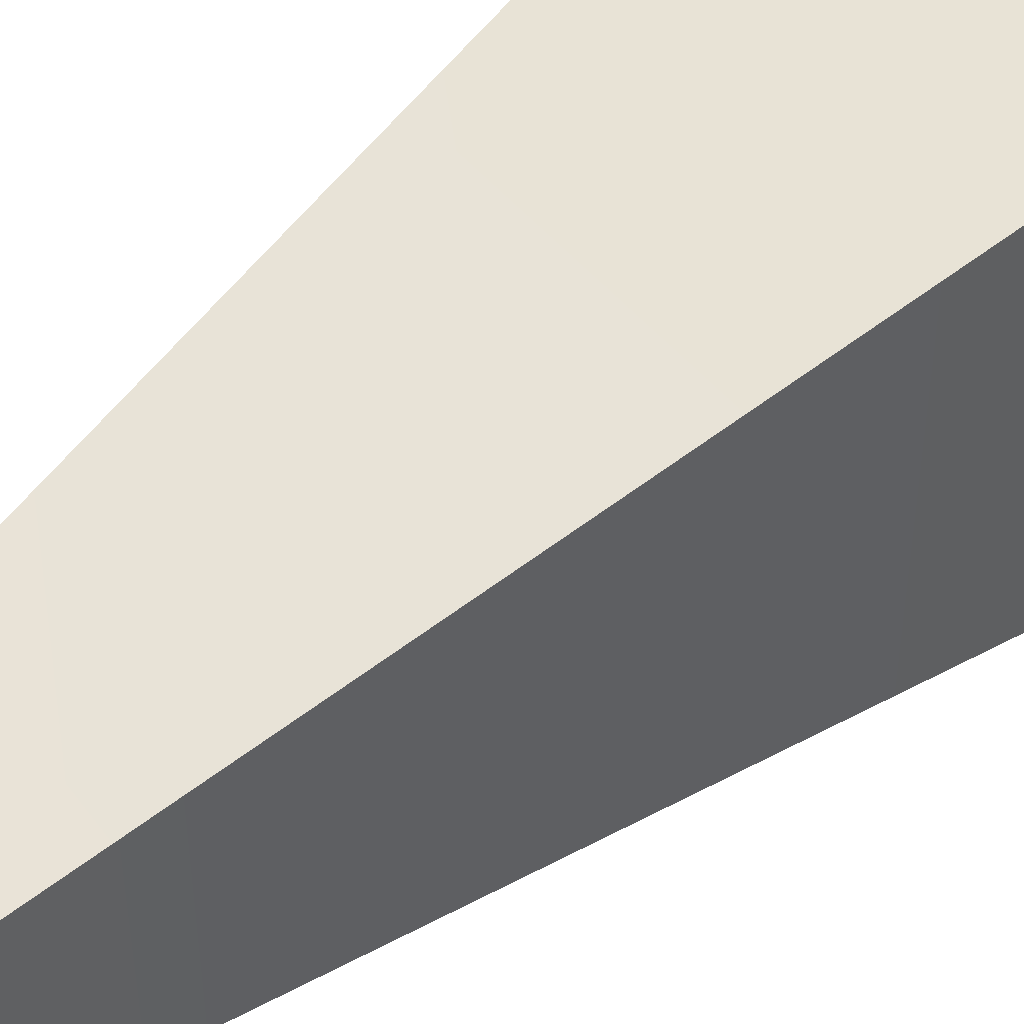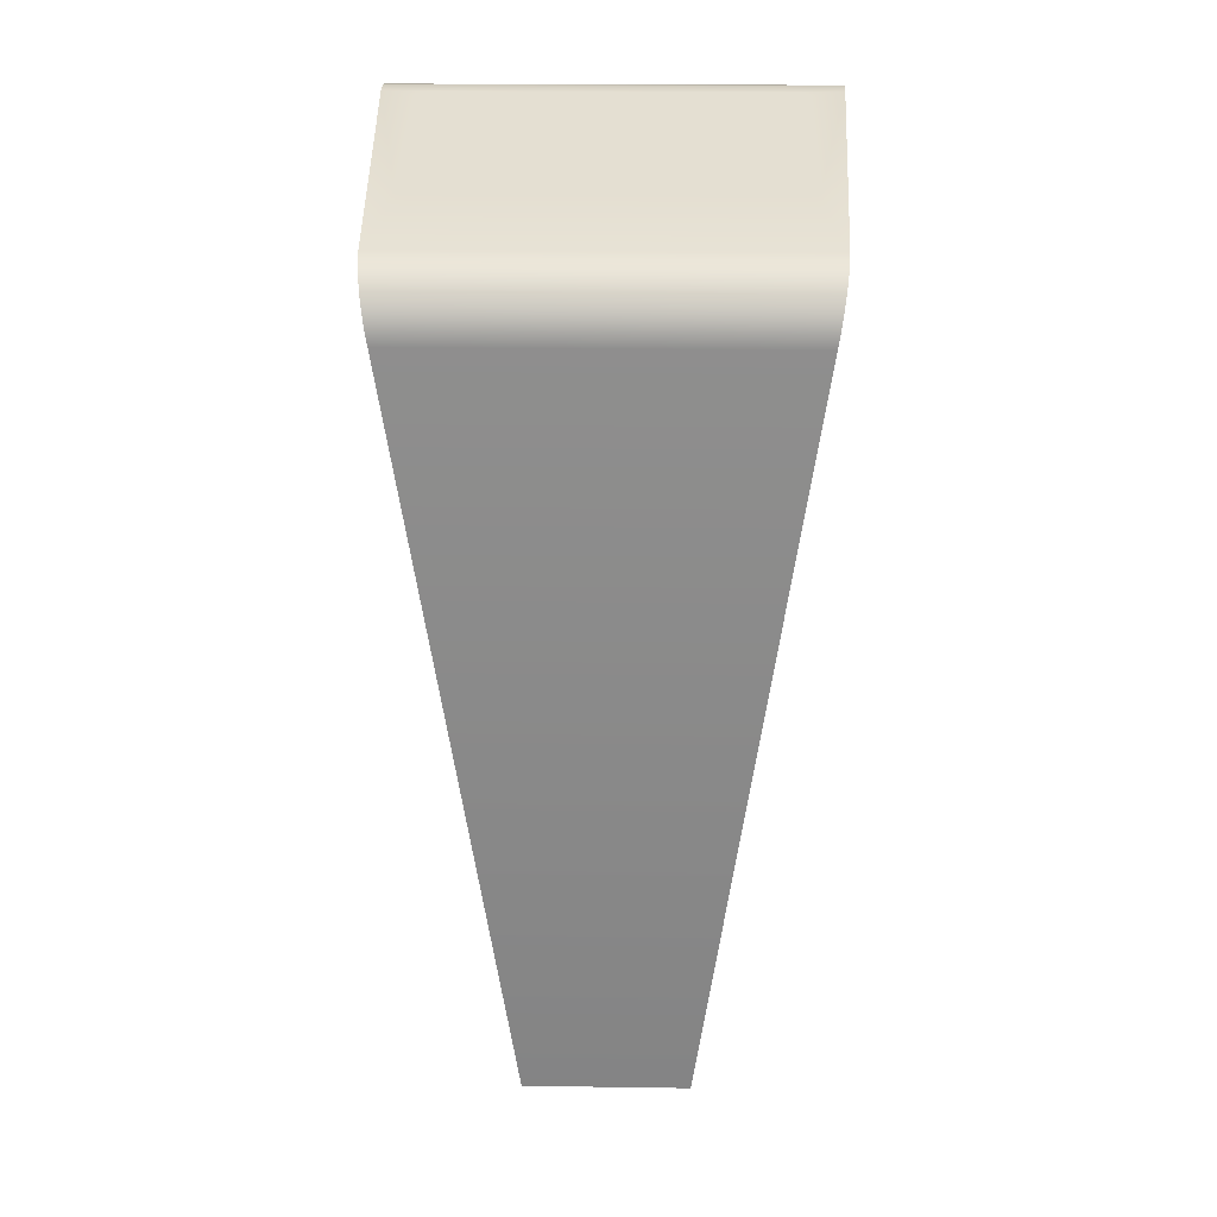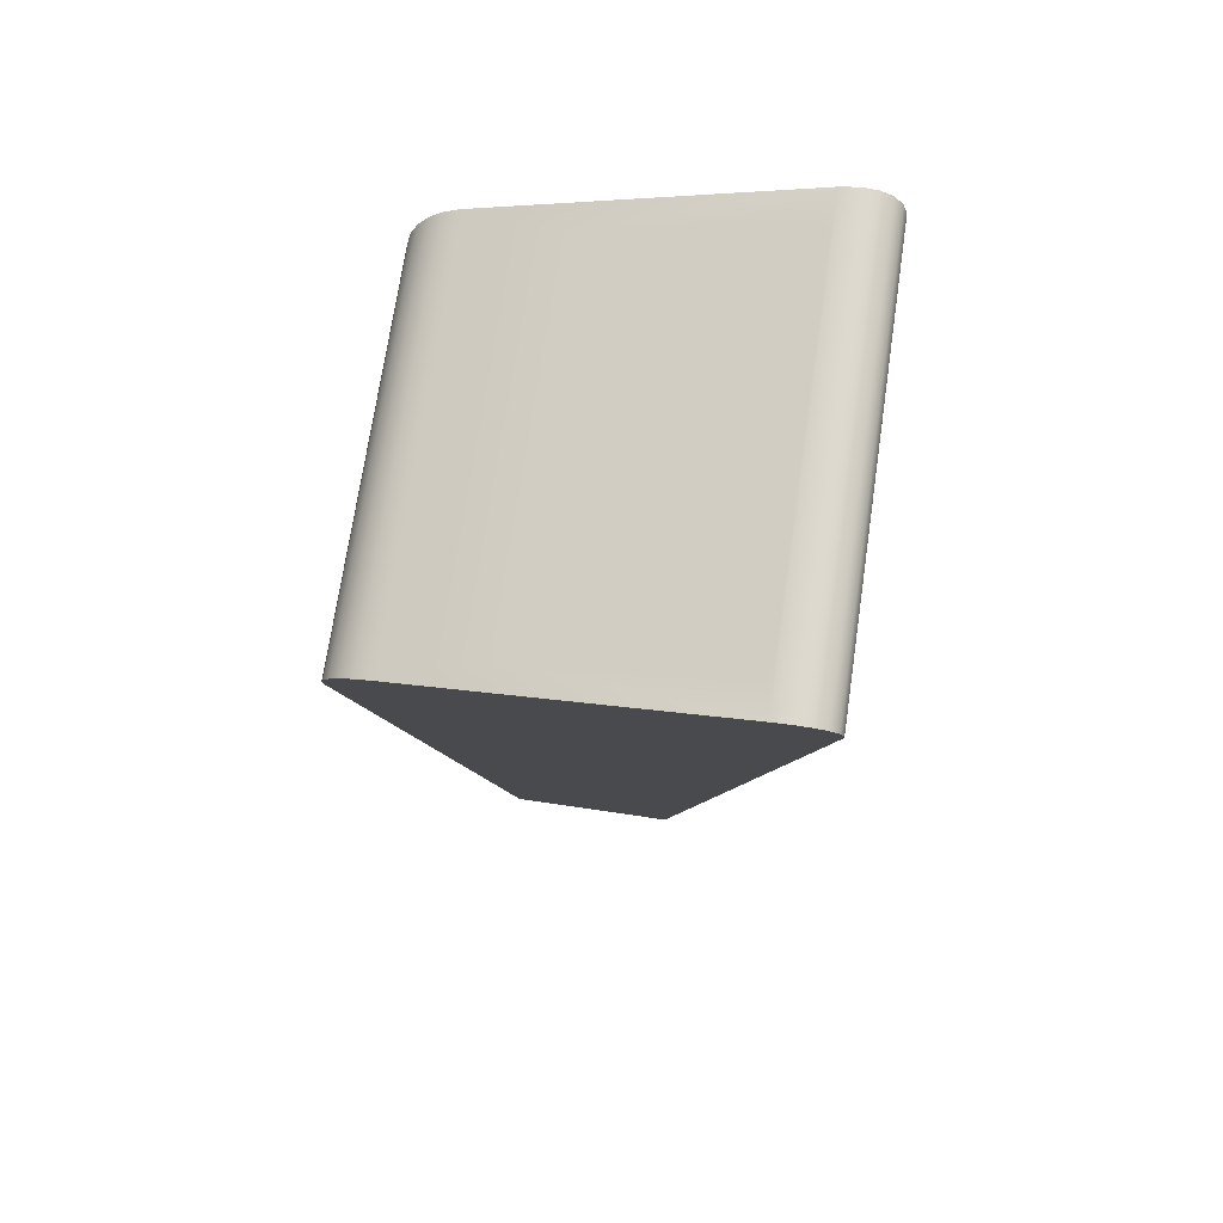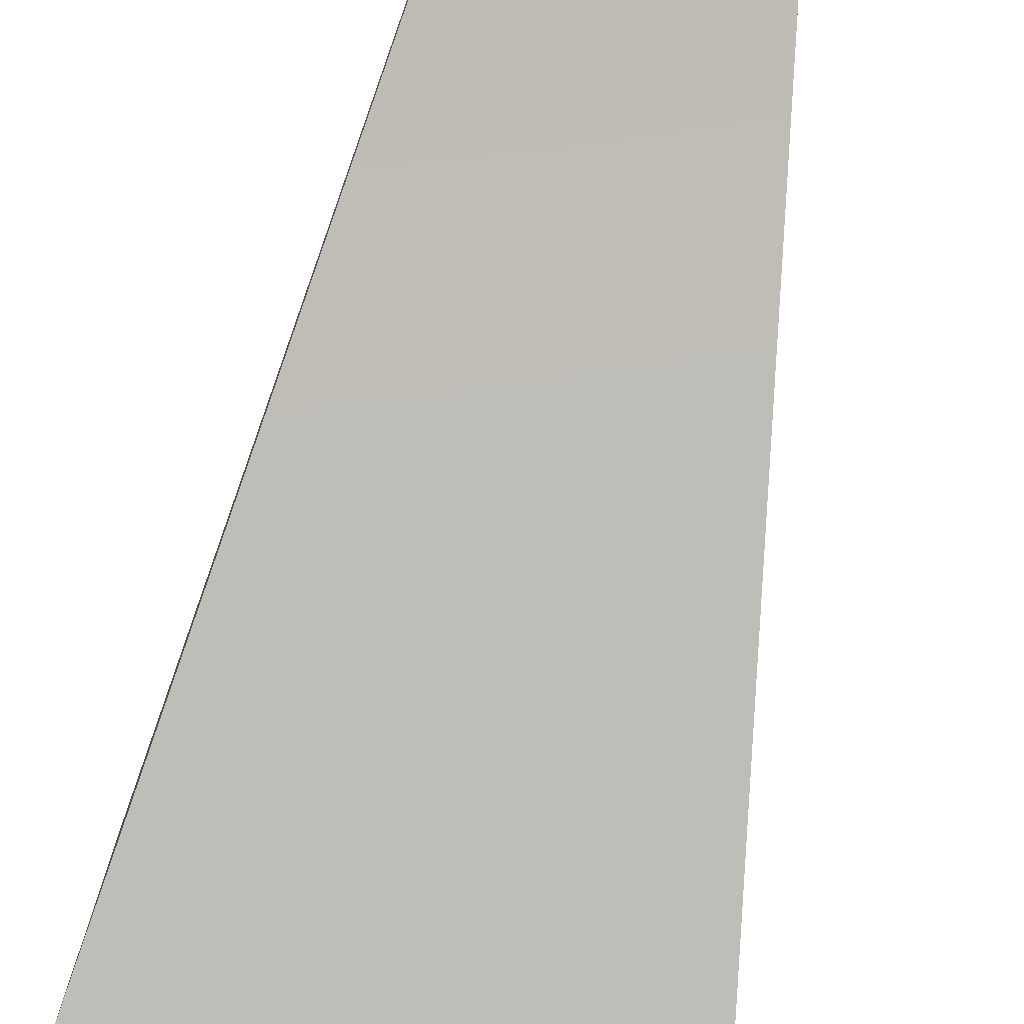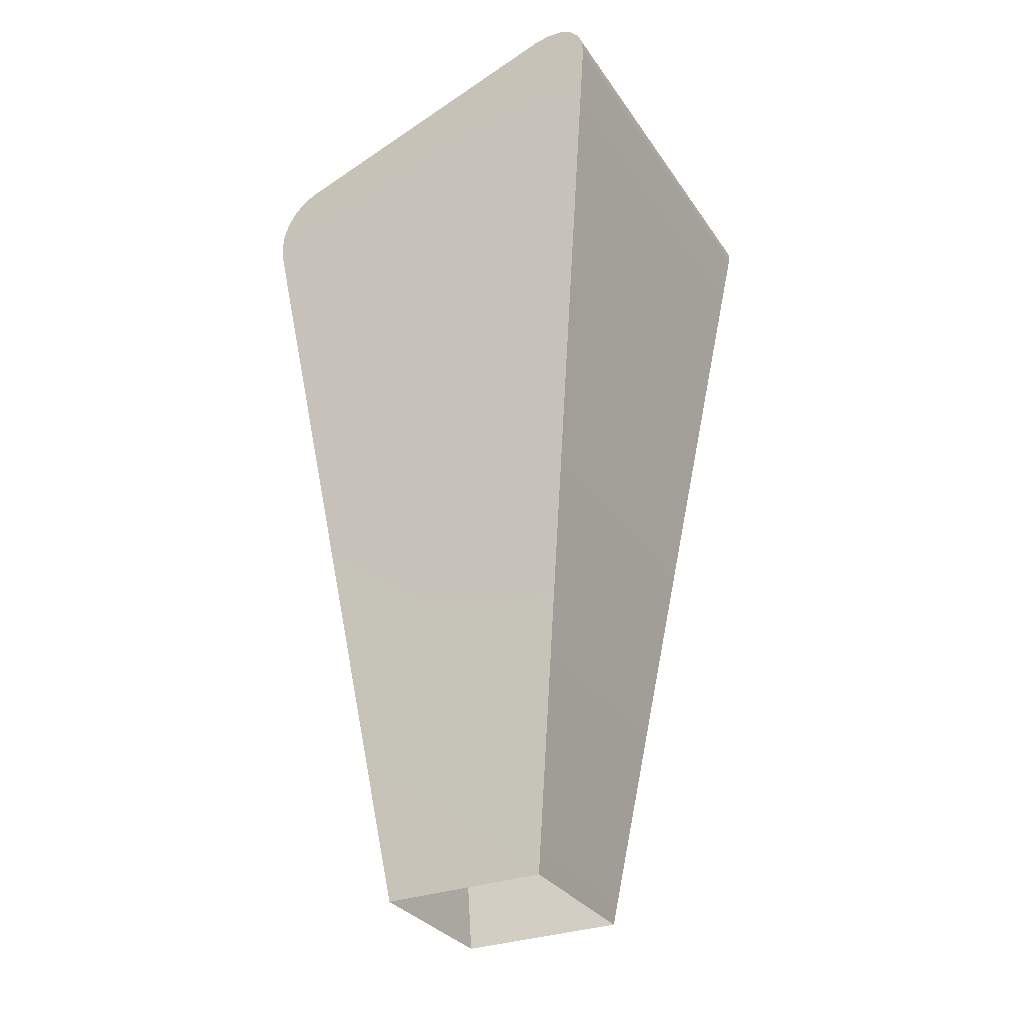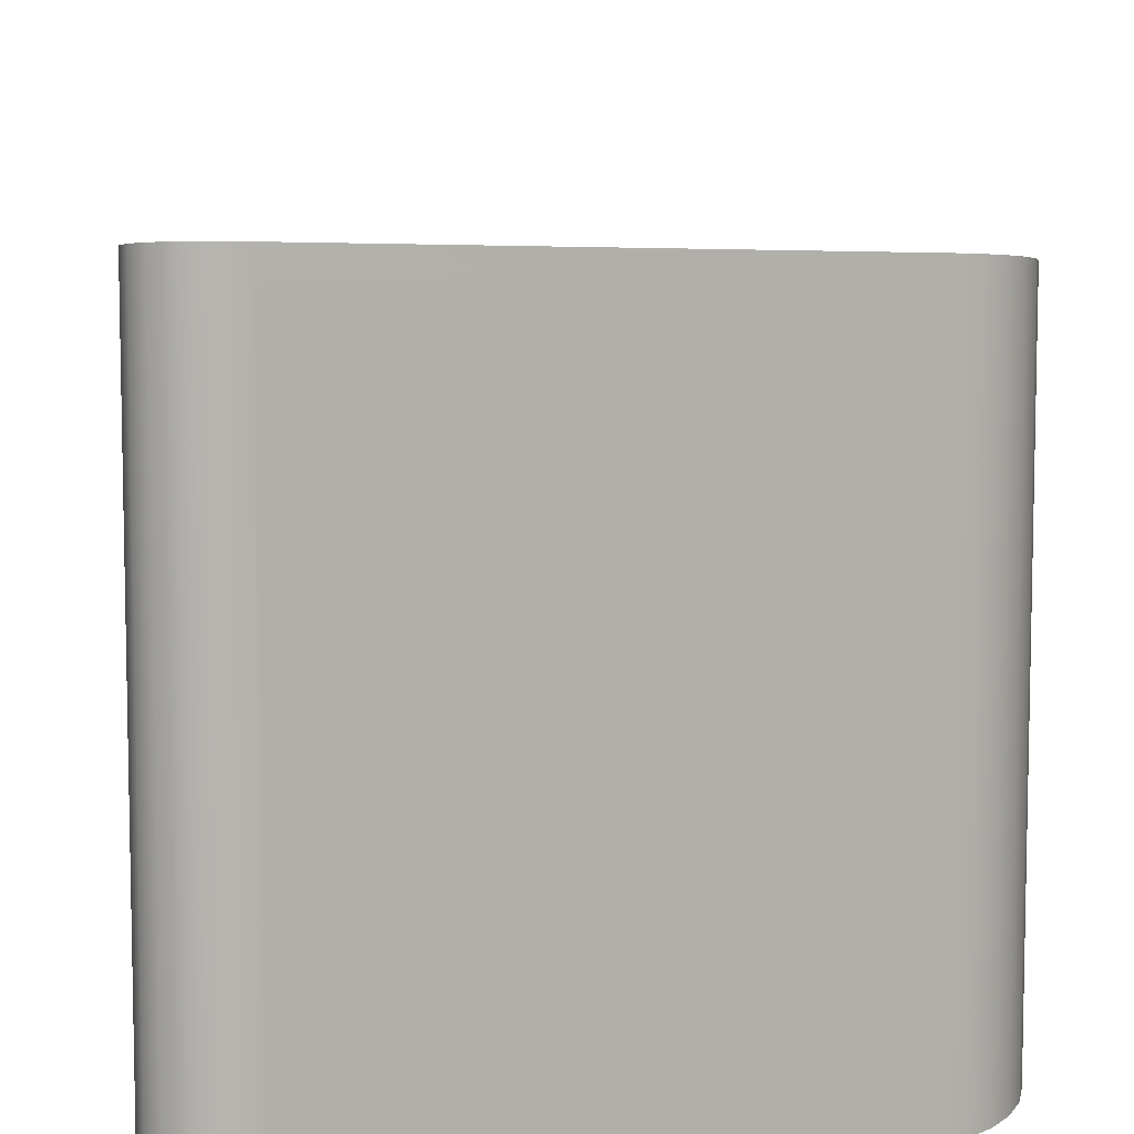
<metadata>
{"format":"obj","ext":"obj","renderer":"f3d","projection":"perspective","resolution":1024,"background":"white","views":[{"elev":45.6,"azim":44.4,"up":"+Z"},{"elev":20.3,"azim":-88.5,"up":"+Y"},{"elev":71.7,"azim":8.4,"up":"+Y"},{"elev":-76.7,"azim":-11.4,"up":"+Z"},{"elev":-30.9,"azim":28.0,"up":"+Y"},{"elev":9.9,"azim":178.0,"up":"+Z"}]}
</metadata>
<code>
o screen
v 0.4192 2.441 0.5262
v 0.4118 2.438 0.528
v 0.3792 2.429 0.528
v -0.09975 2.283 0.528
v -0.1071 2.281 0.5262
v -0.114 2.279 0.5209
v 0.4319 2.445 0.5125
v 0.426 2.443 0.5209
v -0.1198 2.277 0.5125
v -0.1244 2.276 0.5016
v 0.4402 2.447 0.4752
v 0.4393 2.447 0.4889
v 0.4364 2.446 0.5016
v -0.1272 2.275 0.4889
v -0.1272 2.275 -0.4889
v 0.4393 2.447 -0.4889
v -0.1282 2.275 0.4752
v 0.4402 2.447 -0.4752
v -0.1282 2.275 -0.4752
v 0.4364 2.446 -0.5016
v -0.1244 2.276 -0.5016
v -0.1198 2.277 -0.5125
v 0.4319 2.445 -0.5125
v 0.426 2.443 -0.5209
v -0.1071 2.281 -0.5262
v -0.114 2.279 -0.5209
v 0.4192 2.441 -0.5262
v 0.4118 2.438 -0.528
v -0.09975 2.283 -0.528
v 0.1013 2.344 -0.528
f 30 17 11
f 4 3 17
f 3 2 13
f 13 2 7
f 2 1 8
f 8 7 2
f 13 12 3
f 12 11 3
f 11 18 30
f 18 16 28
f 30 18 28
f 16 20 28
f 20 23 28
f 23 24 28
f 24 27 28
f 30 29 19
f 29 25 26
f 15 29 21
f 26 22 29
f 22 21 29
f 15 19 29
f 19 17 30
f 17 14 4
f 14 10 4
f 10 9 4
f 9 6 4
f 6 5 4
f 3 11 17
o base
v -0.2366 -0.2 0.2366
v -0.2366 -0.2 -0.2366
v 0.2366 -0.2 0.2366
v 0.2366 -0.2 -0.2366
v -0.416 2.187 0.5794
v -0.5478 1.986 0.5478
v -0.456 2.169 0.5765
v -0.4915 2.142 0.5722
v -0.52 2.107 0.5668
v -0.5395 2.068 0.5606
v -0.5488 2.027 0.5542
v -0.5478 1.986 -0.5478
v -0.416 2.187 -0.5794
v -0.5488 2.027 -0.5542
v -0.5395 2.068 -0.5606
v -0.52 2.107 -0.5668
v -0.4915 2.142 -0.5722
v -0.456 2.169 -0.5765
v 0.6048 2.35 0.6048
v 0.4454 2.449 0.6203
v 0.6048 2.387 0.6107
v 0.5923 2.418 0.6155
v 0.568 2.441 0.6191
v 0.5336 2.454 0.6212
v 0.4917 2.457 0.6216
v 0.4454 2.449 -0.6203
v 0.6048 2.35 -0.6048
v 0.4917 2.457 -0.6216
v 0.5336 2.454 -0.6212
v 0.568 2.441 -0.6191
v 0.5923 2.418 -0.6155
v 0.6048 2.387 -0.6107
v 0.4192 2.441 0.5262
v 0.4118 2.438 0.528
v 0.3792 2.429 0.528
v -0.09975 2.283 0.528
v -0.1071 2.281 0.5262
v -0.114 2.279 0.5209
v 0.4319 2.445 0.5125
v 0.426 2.443 0.5209
v -0.1198 2.277 0.5125
v -0.1244 2.276 0.5016
v 0.4402 2.447 0.4752
v 0.4393 2.447 0.4889
v 0.4364 2.446 0.5016
v -0.1272 2.275 0.4889
v -0.1272 2.275 -0.4889
v 0.4393 2.447 -0.4889
v -0.1282 2.275 0.4752
v 0.4402 2.447 -0.4752
v -0.1282 2.275 -0.4752
v 0.4364 2.446 -0.5016
v -0.1244 2.276 -0.5016
v -0.1198 2.277 -0.5125
v 0.4319 2.445 -0.5125
v 0.426 2.443 -0.5209
v -0.1071 2.281 -0.5262
v -0.114 2.279 -0.5209
v 0.4192 2.441 -0.5262
v 0.4118 2.438 -0.528
v -0.09975 2.283 -0.528
v 0.1013 2.344 -0.528
v -0.456 2.169 0.5765
v -0.416 2.187 0.5794
v -0.416 2.187 -0.5794
v -0.456 2.169 -0.5765
v -0.4915 2.142 0.5722
v -0.4915 2.142 -0.5722
v -0.52 2.107 0.5668
v -0.52 2.107 -0.5668
v -0.5395 2.068 0.5606
v -0.5395 2.068 -0.5606
v -0.5488 2.027 0.5542
v -0.5488 2.027 -0.5542
v -0.5478 1.986 0.5478
v -0.5478 1.986 -0.5478
v 0.4917 2.457 -0.6216
v 0.4454 2.449 -0.6203
v 0.4454 2.449 0.6203
v 0.4917 2.457 0.6216
v 0.5336 2.454 -0.6212
v 0.5336 2.454 0.6212
v 0.568 2.441 -0.6191
v 0.568 2.441 0.6191
v 0.5923 2.418 -0.6155
v 0.5923 2.418 0.6155
v 0.6048 2.387 -0.6107
v 0.6048 2.387 0.6107
v 0.6048 2.35 -0.6048
v 0.6048 2.35 0.6048
v -0.2366 -0.2 0.2366
v -0.2366 -0.2 -0.2366
v 0.2366 -0.2 -0.2366
v 0.2366 -0.2 0.2366
f 101 105 94
f 100 98 95
f 57 33 34
f 62 49 57
f 61 51 62
f 60 52 61
f 59 53 60
f 59 55 54
f 56 55 58
f 56 73 50
f 35 48 37
f 38 48 47
f 38 46 39
f 39 45 40
f 40 44 41
f 41 42 36
f 31 42 32
f 79 81 43
f 94 93 97
f 97 99 94
f 99 101 94
f 101 103 105
f 105 121 124
f 124 120 105
f 120 118 112
f 105 120 94
f 118 116 114
f 114 112 118
f 112 110 120
f 110 109 120
f 109 94 120
f 96 95 98
f 95 108 119
f 108 107 119
f 107 111 119
f 111 113 117
f 113 115 117
f 117 119 111
f 119 123 106
f 123 122 106
f 119 106 95
f 106 104 102
f 102 100 95
f 106 102 95
f 57 49 33
f 62 51 49
f 61 52 51
f 60 53 52
f 59 54 53
f 59 58 55
f 56 50 55
f 56 92 90
f 56 90 89
f 64 65 50
f 63 64 50
f 56 89 86
f 56 86 85
f 70 63 50
f 69 70 50
f 56 85 82
f 56 82 78
f 75 69 50
f 74 75 50
f 56 78 80
f 73 74 50
f 56 80 73
f 35 43 48
f 38 37 48
f 38 47 46
f 39 46 45
f 40 45 44
f 41 44 42
f 31 36 42
f 35 50 66
f 50 65 66
f 92 56 91
f 56 43 91
f 35 66 67
f 35 67 68
f 87 91 43
f 88 87 43
f 35 68 71
f 35 71 72
f 84 88 43
f 83 84 43
f 43 35 79
f 35 72 76
f 35 76 79
f 77 83 43
f 81 77 43

</code>
